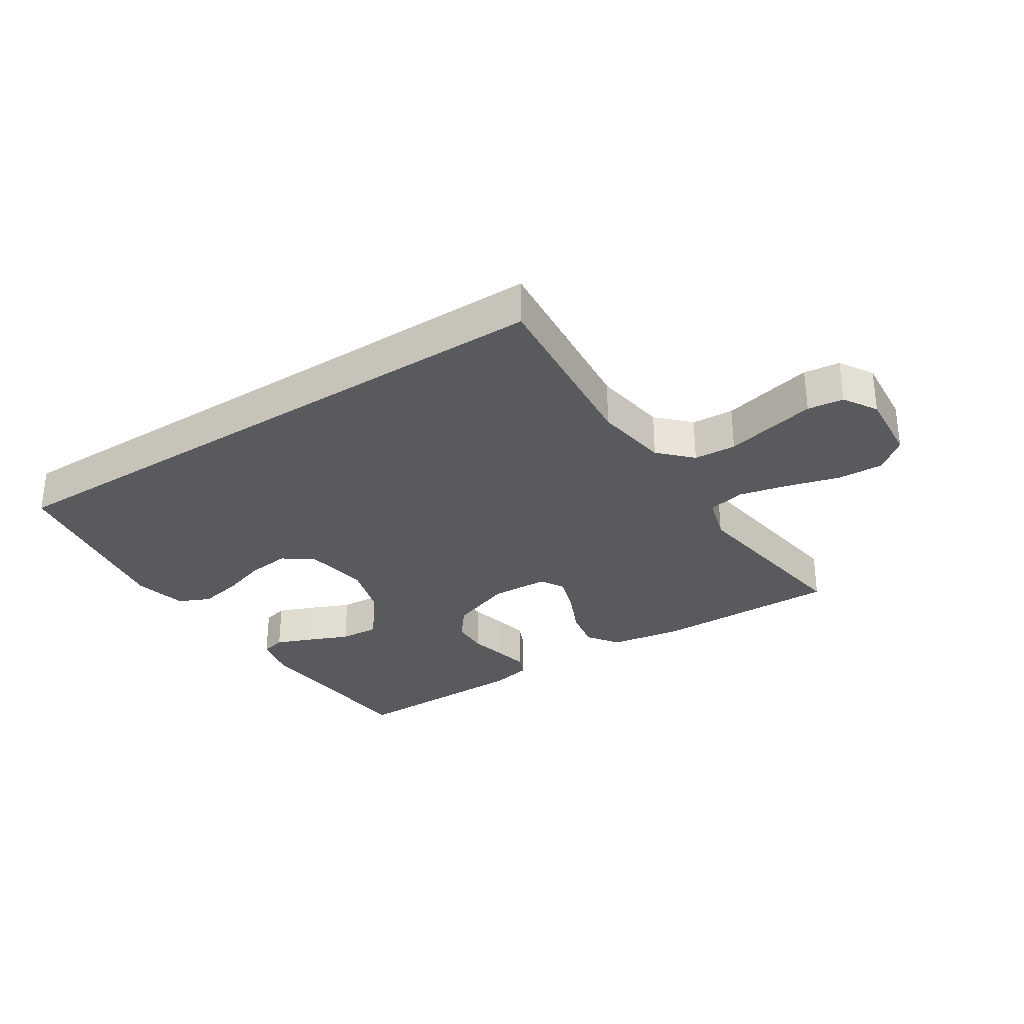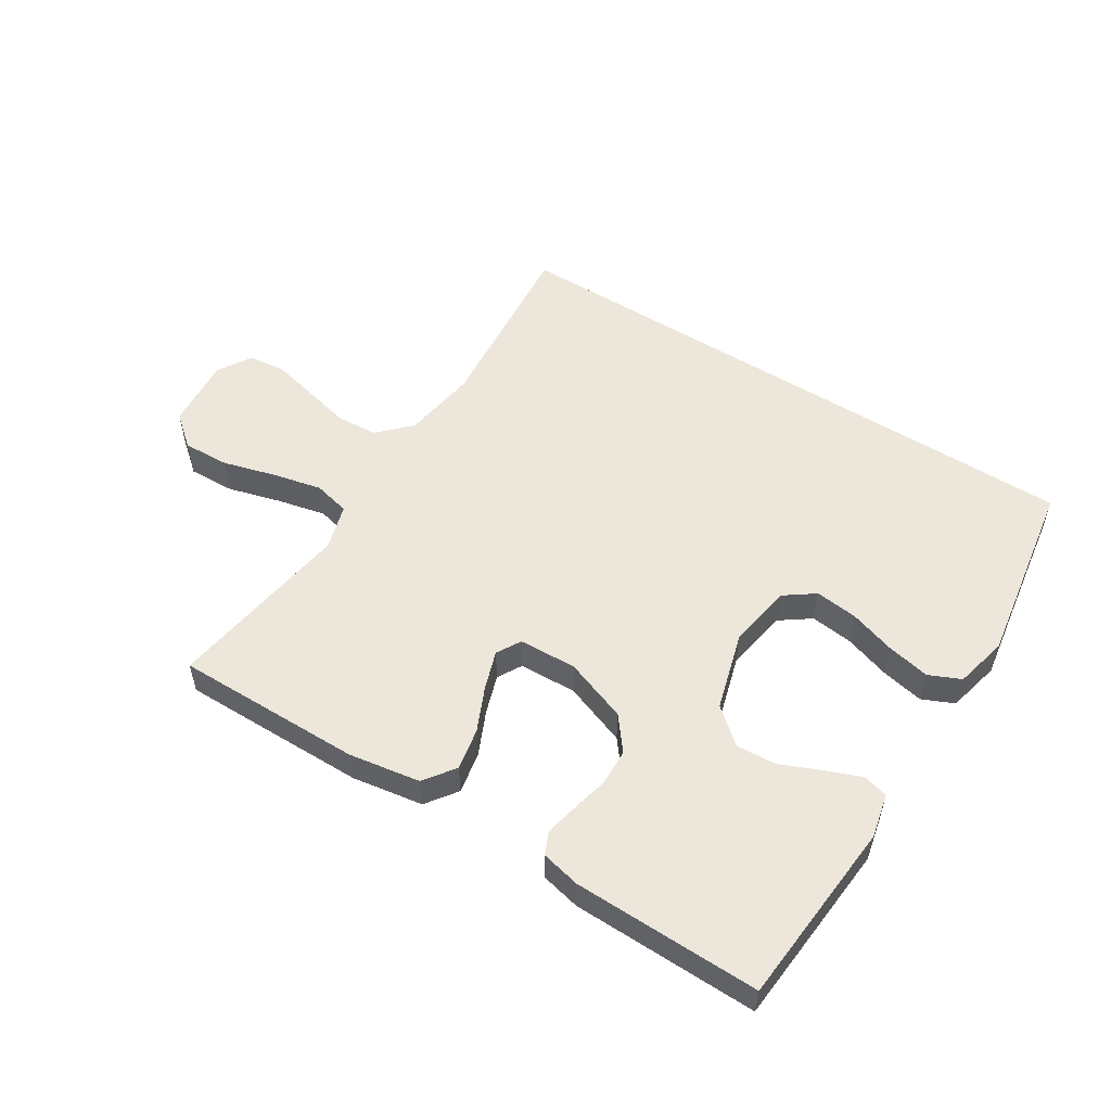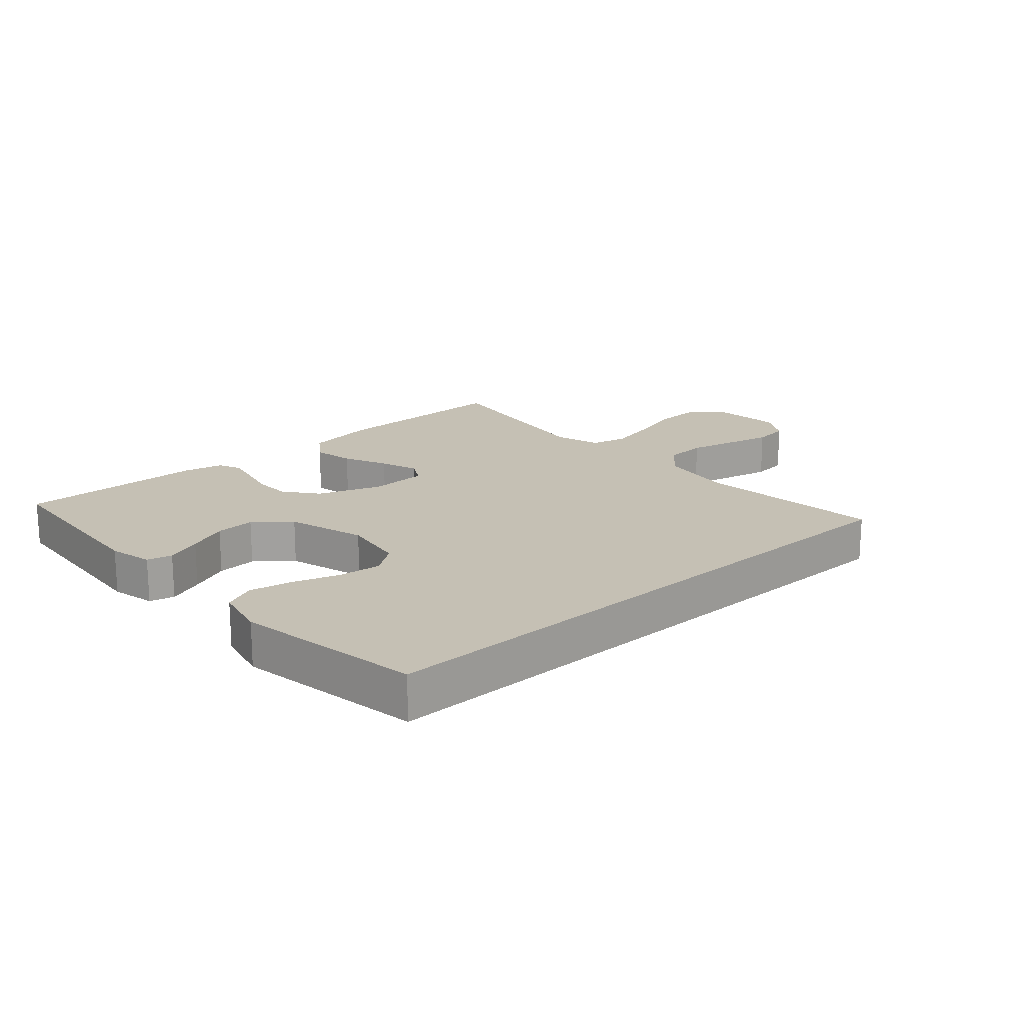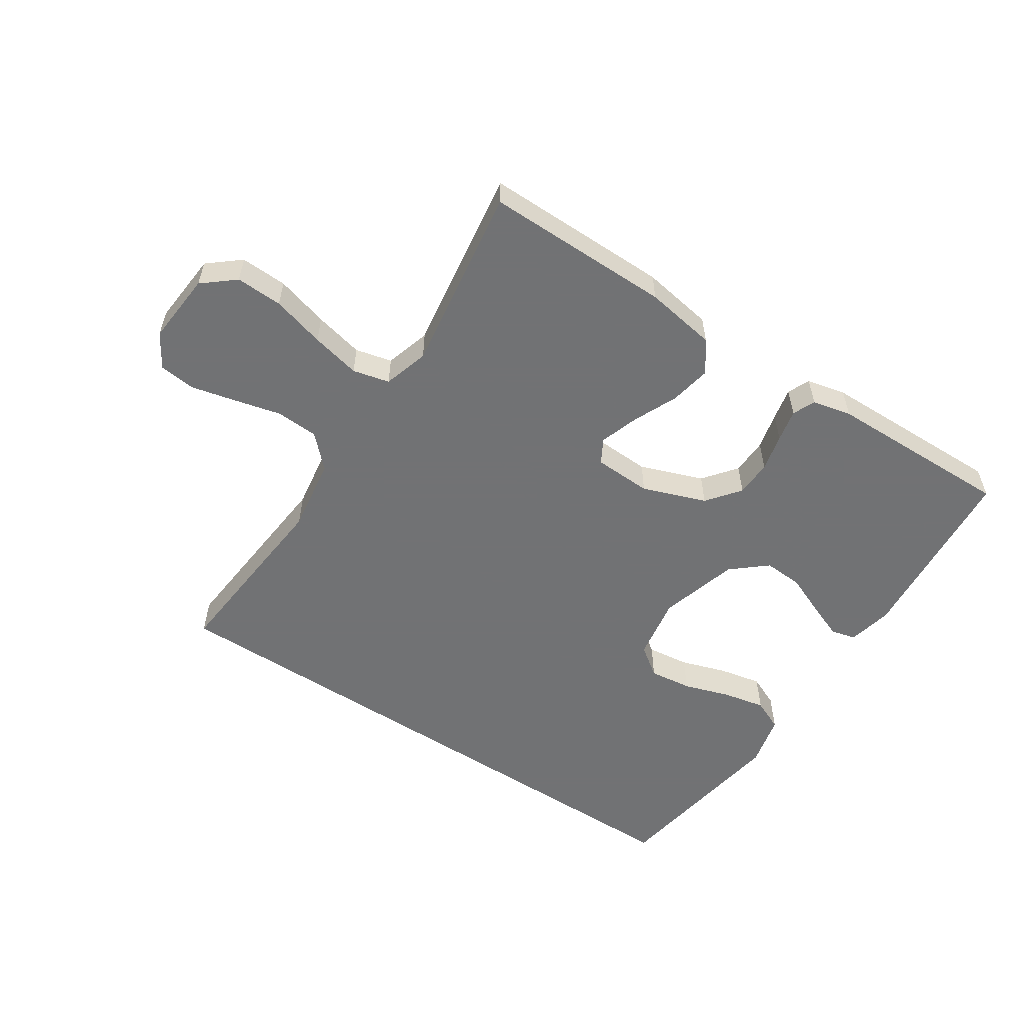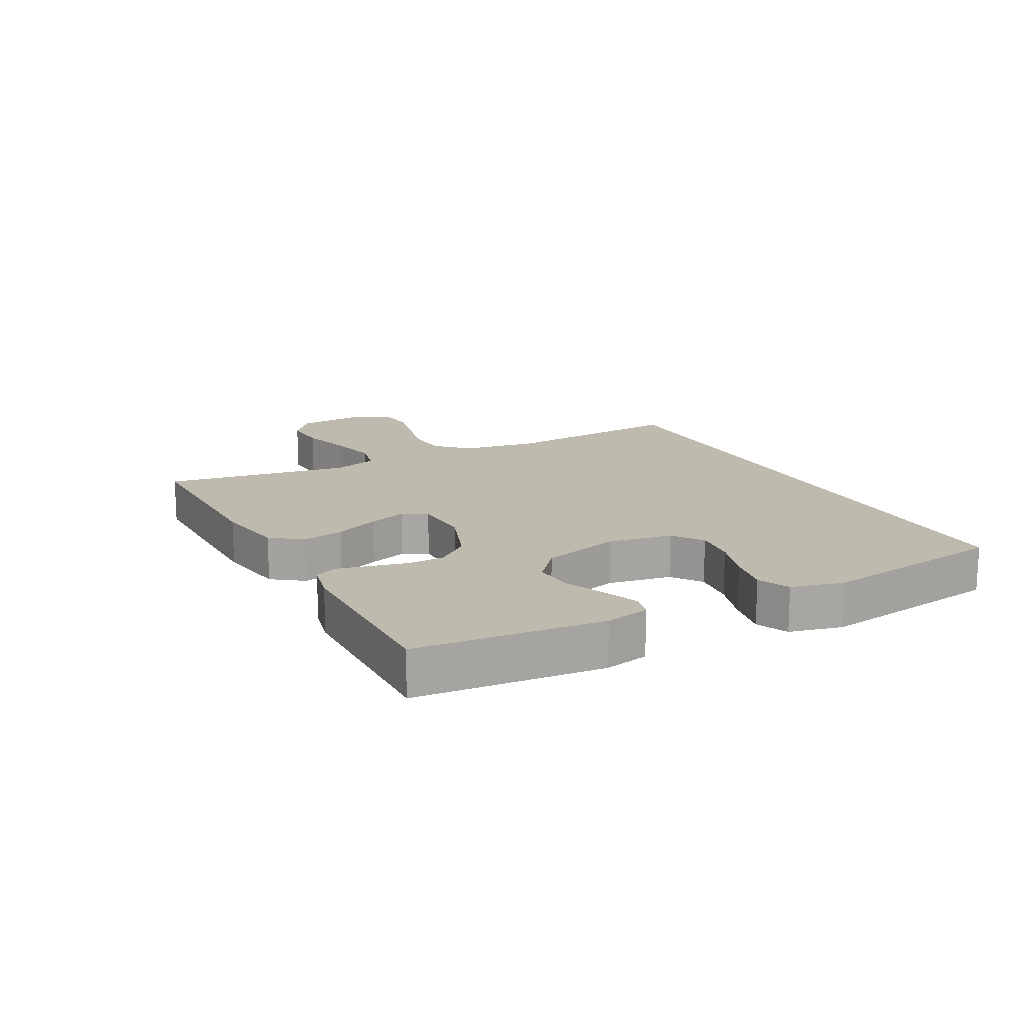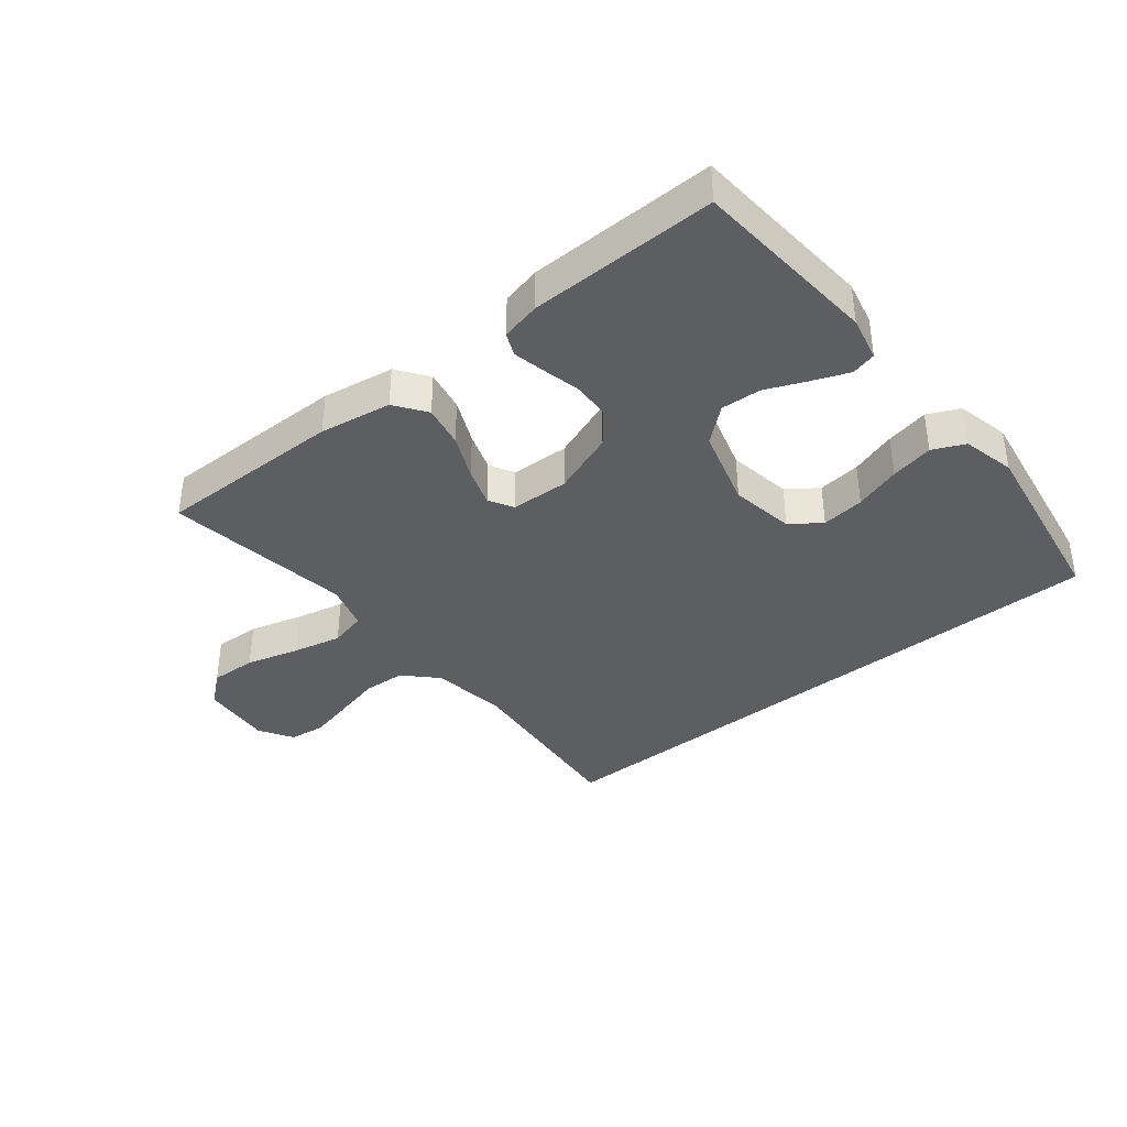
<metadata>
{"format":"obj","ext":"obj","renderer":"f3d","projection":"perspective","resolution":1024,"background":"white","views":[{"elev":-30.9,"azim":33.0,"up":"+Y"},{"elev":53.9,"azim":-147.6,"up":"+Y"},{"elev":18.4,"azim":-41.9,"up":"+Y"},{"elev":-55.6,"azim":146.8,"up":"+Y"},{"elev":15.6,"azim":-117.6,"up":"+Y"},{"elev":-38.0,"azim":-141.1,"up":"+Y"}]}
</metadata>
<code>
v 0.5 0.07 -0.5
v 0.2 0.07 -0.497
v 0.085 0.07 -0.478
v 0.049 0.07 -0.428
v 0.062 0.07 -0.361
v 0.094 0.07 -0.29
v 0.115 0.07 -0.228
v 0.093 0.07 -0.189
v 0 0.07 -0.185
v -0.102 0.07 -0.222
v -0.144 0.07 -0.275
v -0.146 0.07 -0.334
v -0.132 0.07 -0.394
v -0.121 0.07 -0.446
v -0.137 0.07 -0.482
v -0.2 0.07 -0.496
v -0.5 0.07 -0.5
v -0.524 0.07 -0.2
v -0.508 0.07 -0.129
v -0.468 0.07 -0.119
v -0.41 0.07 -0.142
v -0.345 0.07 -0.17
v -0.281 0.07 -0.174
v -0.225 0.07 -0.127
v -0.188 0.07 0
v -0.205 0.07 0.103
v -0.253 0.07 0.138
v -0.322 0.07 0.13
v -0.396 0.07 0.106
v -0.465 0.07 0.092
v -0.516 0.07 0.115
v -0.536 0.07 0.2
v -0.488 0.07 0.5
v 0.491 0.07 0.5
v 0.463 0.07 0.2
v 0.481 0.07 0.08
v 0.53 0.07 0.03
v 0.598 0.07 0.026
v 0.673 0.07 0.044
v 0.746 0.07 0.061
v 0.804 0.07 0.054
v 0.837 0.07 0
v 0.827 0.07 -0.116
v 0.776 0.07 -0.158
v 0.701 0.07 -0.155
v 0.616 0.07 -0.131
v 0.537 0.07 -0.113
v 0.478 0.07 -0.127
v 0.456 0.07 -0.2
v 0.5 0 -0.5
v 0.2 0 -0.497
v 0.085 0 -0.478
v 0.049 0 -0.428
v 0.062 0 -0.361
v 0.094 0 -0.29
v 0.115 0 -0.228
v 0.093 0 -0.189
v 0 0 -0.185
v -0.102 0 -0.222
v -0.144 0 -0.275
v -0.146 0 -0.334
v -0.132 0 -0.394
v -0.121 0 -0.446
v -0.137 0 -0.482
v -0.2 0 -0.496
v -0.5 0 -0.5
v -0.524 0 -0.2
v -0.508 0 -0.129
v -0.468 0 -0.119
v -0.41 0 -0.142
v -0.345 0 -0.17
v -0.281 0 -0.174
v -0.225 0 -0.127
v -0.188 0 0
v -0.205 0 0.103
v -0.253 0 0.138
v -0.322 0 0.13
v -0.396 0 0.106
v -0.465 0 0.092
v -0.516 0 0.115
v -0.536 0 0.2
v -0.488 0 0.5
v 0.491 0 0.5
v 0.463 0 0.2
v 0.481 0 0.08
v 0.53 0 0.03
v 0.598 0 0.026
v 0.673 0 0.044
v 0.746 0 0.061
v 0.804 0 0.054
v 0.837 0 0
v 0.827 0 -0.116
v 0.776 0 -0.158
v 0.701 0 -0.155
v 0.616 0 -0.131
v 0.537 0 -0.113
v 0.478 0 -0.127
v 0.456 0 -0.2
f 44 45 46
f 43 44 46
f 42 43 46
f 41 42 46
f 40 41 46
f 39 40 46
f 38 39 46
f 37 38 46 47
f 36 37 47 48
f 32 33 34 35
f 30 31 32
f 29 30 32
f 28 29 32
f 27 28 32
f 27 32 35 36
f 20 21 22
f 19 20 22
f 18 19 22
f 17 18 22
f 16 17 22
f 15 16 22
f 14 15 22
f 13 14 22
f 12 13 22
f 11 12 22 23
f 10 11 23 24
f 4 5 6
f 3 4 6
f 2 3 6
f 1 2 6
f 49 1 6
f 49 6 7
f 36 48 49
f 27 36 49
f 26 27 49
f 25 26 49
f 9 10 24 25
f 8 9 25 49
f 7 8 49
f 95 94 93
f 95 93 92
f 95 92 91
f 95 91 90
f 95 90 89
f 95 89 88
f 95 88 87
f 96 95 87 86
f 97 96 86 85
f 84 83 82 81
f 81 80 79
f 81 79 78
f 81 78 77
f 81 77 76
f 85 84 81 76
f 71 70 69
f 71 69 68
f 71 68 67
f 71 67 66
f 71 66 65
f 71 65 64
f 71 64 63
f 71 63 62
f 71 62 61
f 72 71 61 60
f 73 72 60 59
f 55 54 53
f 55 53 52
f 55 52 51
f 55 51 50
f 55 50 98
f 56 55 98
f 98 97 85
f 98 85 76
f 98 76 75
f 98 75 74
f 74 73 59 58
f 98 74 58 57
f 98 57 56
f 1 50 51 2
f 2 51 52 3
f 3 52 53 4
f 4 53 54 5
f 5 54 55 6
f 6 55 56 7
f 7 56 57 8
f 8 57 58 9
f 9 58 59 10
f 10 59 60 11
f 11 60 61 12
f 12 61 62 13
f 13 62 63 14
f 14 63 64 15
f 15 64 65 16
f 16 65 66 17
f 17 66 67 18
f 18 67 68 19
f 19 68 69 20
f 20 69 70 21
f 21 70 71 22
f 22 71 72 23
f 23 72 73 24
f 24 73 74 25
f 25 74 75 26
f 26 75 76 27
f 27 76 77 28
f 28 77 78 29
f 29 78 79 30
f 30 79 80 31
f 31 80 81 32
f 32 81 82 33
f 33 82 83 34
f 34 83 84 35
f 35 84 85 36
f 36 85 86 37
f 37 86 87 38
f 38 87 88 39
f 39 88 89 40
f 40 89 90 41
f 41 90 91 42
f 42 91 92 43
f 43 92 93 44
f 44 93 94 45
f 45 94 95 46
f 46 95 96 47
f 47 96 97 48
f 48 97 98 49
f 49 98 50 1

</code>
